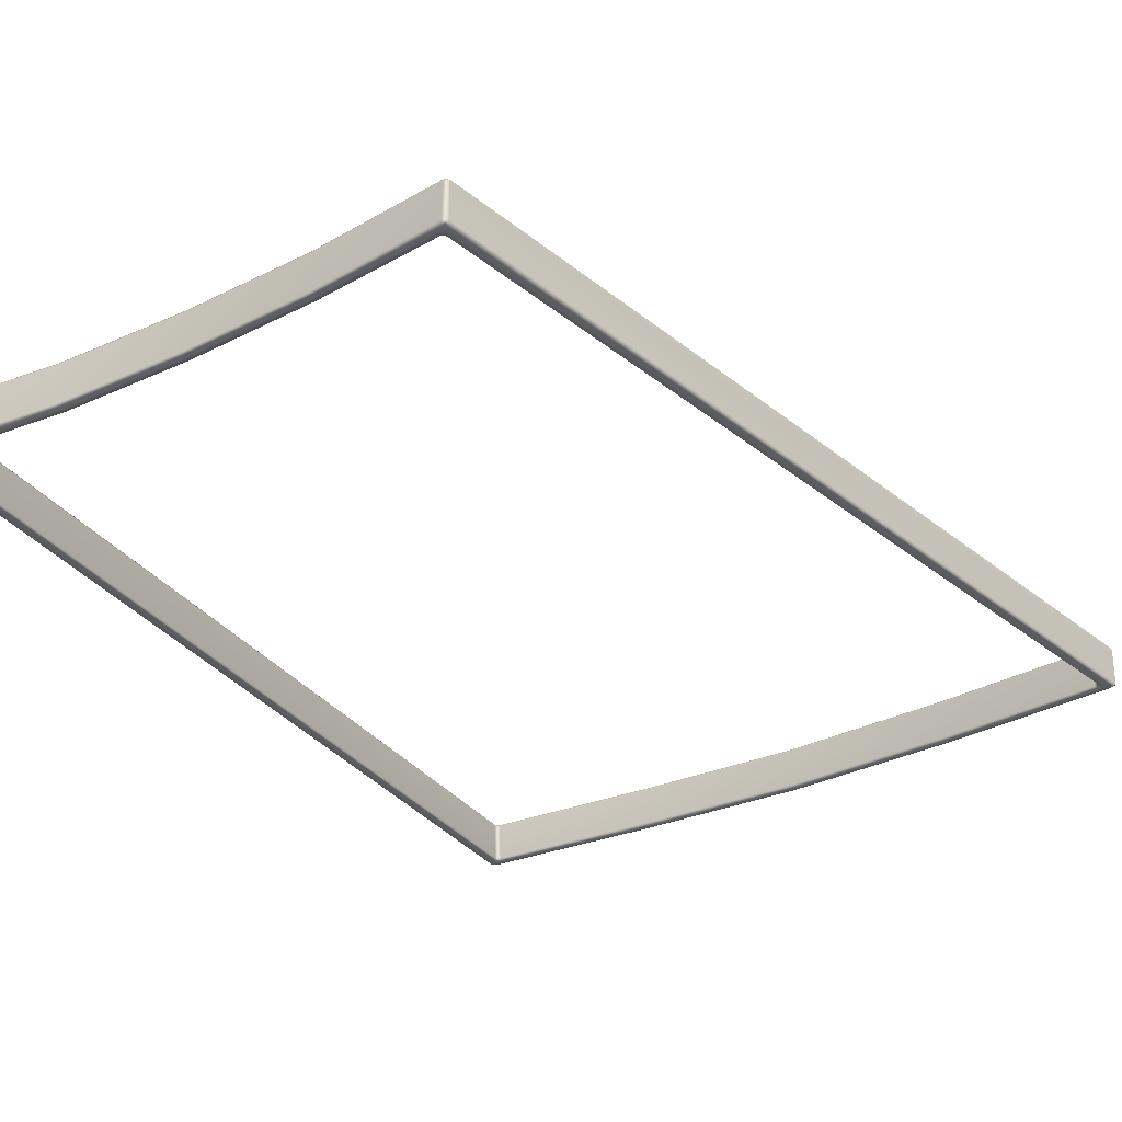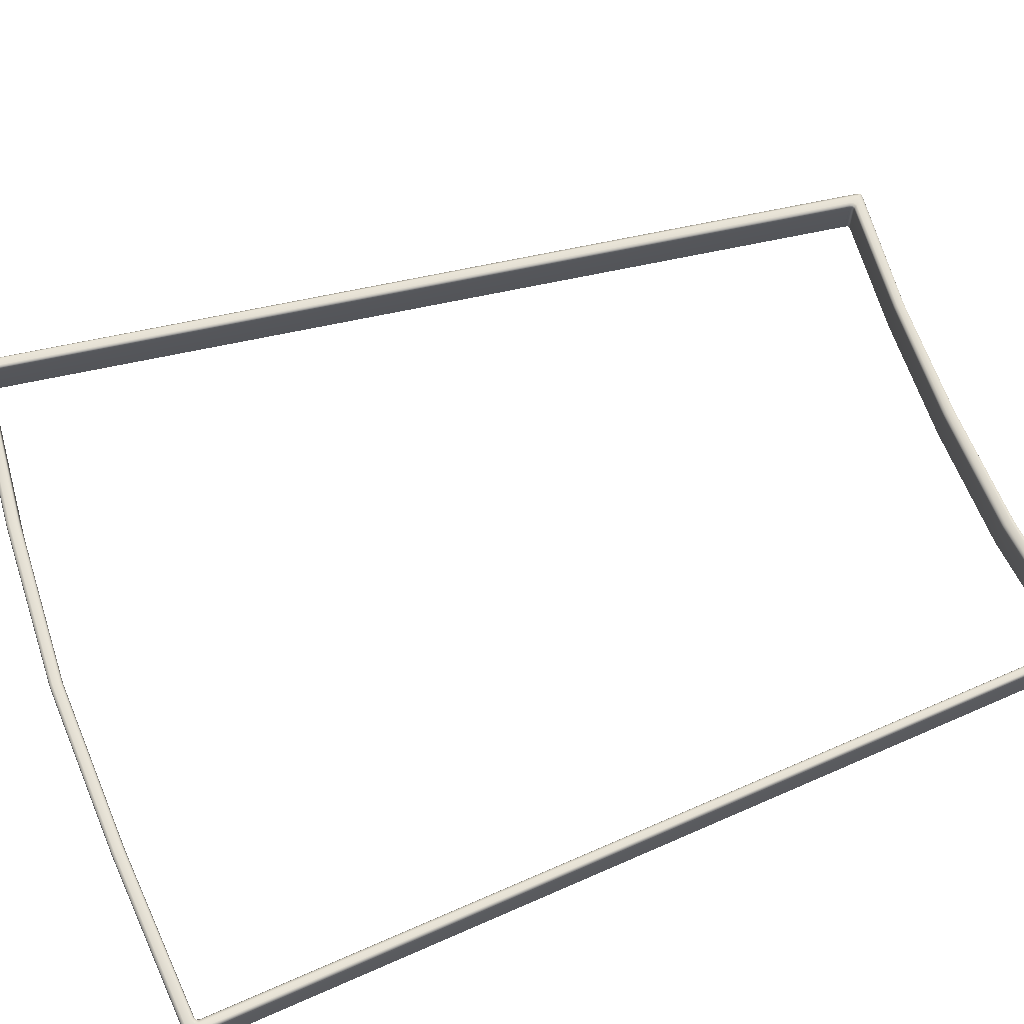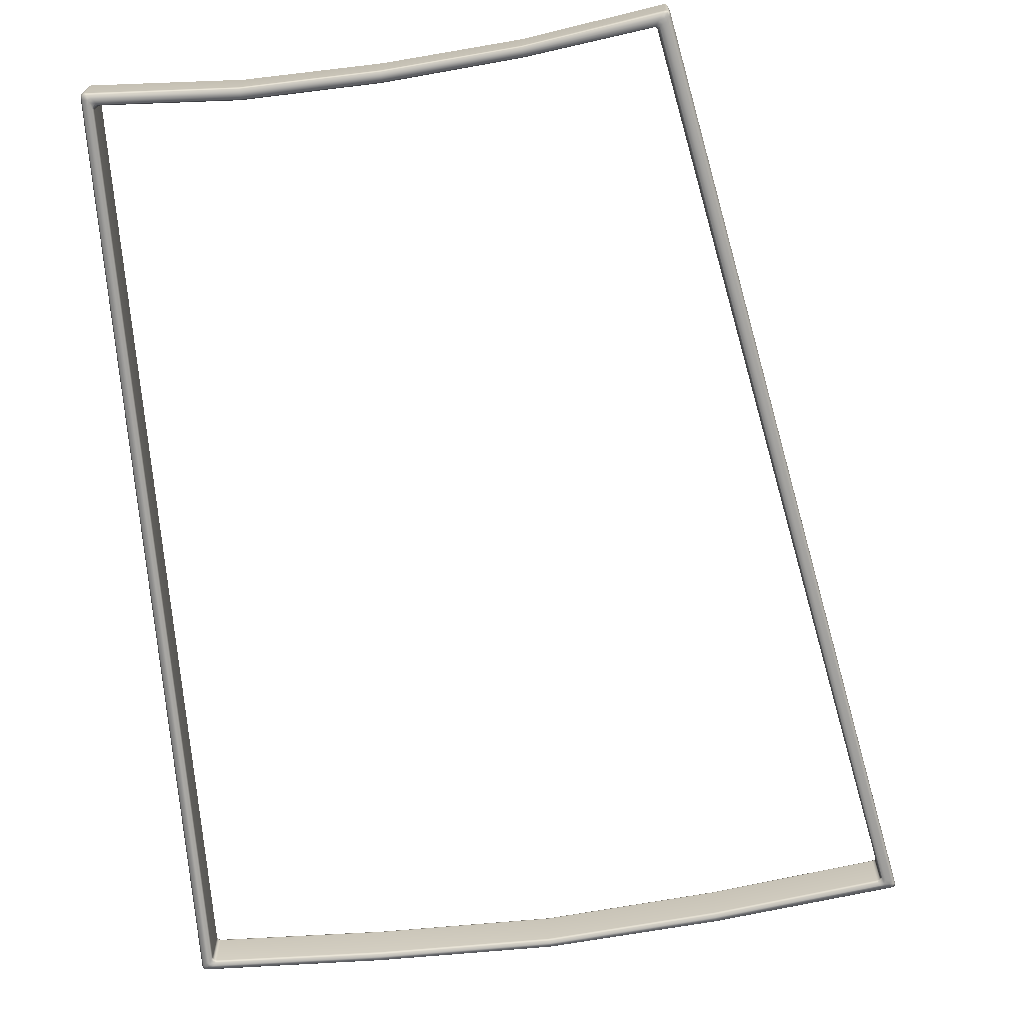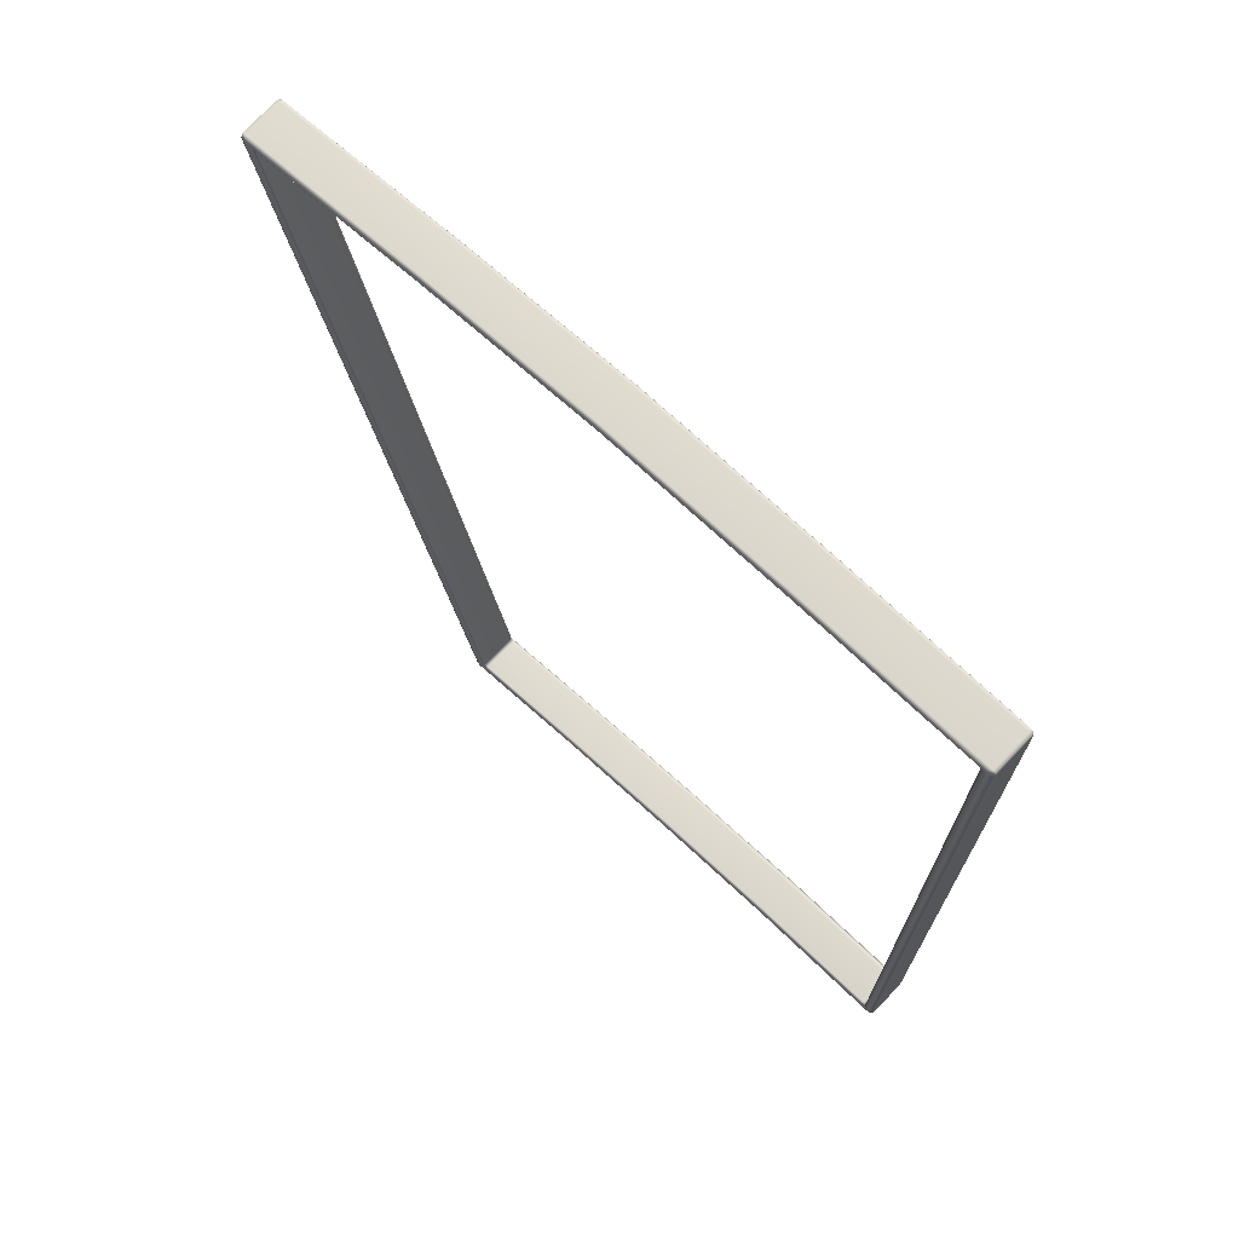
<metadata>
{"format":"obj","ext":"obj","renderer":"f3d","projection":"perspective","resolution":1024,"background":"white","views":[{"elev":-32.0,"azim":-149.7,"up":"+Y"},{"elev":64.8,"azim":66.2,"up":"+Y"},{"elev":-70.5,"azim":-175.4,"up":"+Y"},{"elev":71.8,"azim":43.3,"up":"+Z"}]}
</metadata>
<code>
g ENV_SY02_HBS_S2_Conveyor_Casing_A
v 16.51 -14.23 18.71
v 16.65 -14.23 18.66
v 16.51 -14.26 18.54
v 16.35 -14.26 18.6
v 9.651 -14.23 18.85
v 16.29 -14.26 18.55
v 16.44 -14.26 18.49
v 9.645 -14.26 18.75
v 2.912 -14.23 18.78
v 16.2 -14.23 18.45
v 16.32 -14.23 18.39
v 9.642 -14.26 18.7
v 9.635 -14.23 18.6
v 2.919 -14.26 18.68
v -3.708 -14.23 18.16
v 2.923 -14.26 18.63
v 2.932 -14.23 18.53
v -3.695 -14.26 18.05
v -10.56 -14.23 17.22
v -3.687 -14.26 18
v -3.678 -14.23 17.89
v -10.4 -14.26 17.1
v -10.21 -14.26 17.09
v -10.12 -14.23 16.98
v -10.36 -14.26 17.04
v -10.25 -14.23 16.93
v -10.56 -14.26 17.05
v -10.69 -14.23 17.17
v 16.51 -14.26 18.54
v 16.65 -14.23 18.66
v 16.7 -14.23 18.54
v 16.57 -14.26 18.41
v 16.44 -14.26 18.49
v 16.55 -14.26 -15.77
v 16.67 -14.23 -15.94
v 16.49 -14.26 -15.91
v 16.62 -14.23 -16.06
v 16.49 -14.26 -15.7
v 16.42 -14.26 -15.83
v 16.49 -14.26 18.35
v 16.37 -14.23 -15.58
v 16.31 -14.23 -15.7
v 16.36 -14.23 18.26
v 16.32 -14.23 18.39
v 16.7 -14.23 18.54
v 16.65 -14.23 18.66
v 16.72 -14.15 18.72
v 16.76 -14.15 18.61
v 16.67 -14.23 -15.94
v 16.77 -12.77 18.63
v 16.73 -12.77 18.73
v 16.73 -14.15 -16.03
v 16.73 -12.67 18.56
v 16.69 -12.67 18.68
v 16.73 -12.63 -16.04
v 16.7 -12.53 -15.97
v 16.69 -12.63 -16.14
v 16.64 -12.53 -16.09
v 16.68 -14.15 -16.13
v 16.62 -14.23 -16.06
v 16.72 -14.15 18.72
v 16.65 -14.23 18.66
v 16.51 -14.23 18.71
v 16.61 -14.15 18.76
v 16.73 -12.77 18.73
v 9.651 -14.15 18.9
v 9.651 -14.23 18.85
v 2.908 -14.15 18.83
v 2.912 -14.23 18.78
v -3.716 -14.15 18.22
v -3.708 -14.23 18.16
v -10.65 -14.15 17.28
v -10.56 -14.23 17.22
v -10.76 -14.15 17.24
v -10.69 -14.23 17.17
v -10.68 -12.77 17.29
v -10.78 -12.77 17.25
v -3.726 -12.77 18.23
v -10.63 -12.67 17.25
v -10.74 -12.67 17.21
v -3.722 -12.67 18.19
v 2.898 -12.77 18.84
v 2.899 -12.67 18.81
v 9.65 -12.77 18.91
v 9.652 -12.67 18.88
v 16.63 -12.77 18.77
v 16.58 -12.67 18.74
v 16.69 -12.67 18.68
v 16.73 -12.67 18.56
v 16.69 -12.67 18.68
v 16.58 -12.63 18.57
v 16.62 -12.63 18.41
v 16.7 -12.53 -15.97
v 16.42 -12.63 18.2
v 16.37 -12.63 18.34
v 16.6 -12.52 -15.83
v 16.33 -12.67 18.14
v 16.28 -12.67 18.26
v 16.41 -12.59 -15.63
v 16.33 -12.65 -15.56
v 16.35 -12.59 -15.76
v 16.27 -12.65 -15.67
v 16.54 -12.52 -15.97
v 16.64 -12.53 -16.09
v 16.58 -12.63 18.57
v 16.69 -12.67 18.68
v 16.58 -12.67 18.74
v 16.46 -12.63 18.64
v 16.37 -12.63 18.34
v 9.647 -12.63 18.78
v 9.652 -12.67 18.88
v 2.904 -12.63 18.71
v 2.899 -12.67 18.81
v -3.708 -12.63 18.09
v -3.722 -12.67 18.19
v -10.51 -12.63 17.15
v -10.63 -12.67 17.25
v -10.64 -12.63 17.08
v -10.74 -12.67 17.21
v -10.17 -12.63 16.93
v -10.31 -12.63 16.88
v -3.687 -12.63 17.84
v -10.11 -12.67 16.84
v -10.23 -12.67 16.79
v -3.685 -12.67 17.75
v 2.923 -12.63 18.48
v 2.932 -12.67 18.39
v 9.633 -12.63 18.54
v 9.626 -12.67 18.46
v 16.23 -12.63 18.4
v 16.17 -12.67 18.31
v 16.28 -12.67 18.26
v -10.64 -12.63 17.08
v -10.74 -12.67 17.21
v -10.79 -12.67 17.08
v -10.69 -12.63 16.92
v -10.31 -12.63 16.88
v -3.872 -12.63 -17.07
v -3.948 -12.67 -17.22
v -3.79 -12.63 -17.2
v -3.88 -12.67 -17.33
v -3.671 -12.63 -16.74
v -3.62 -12.63 -16.89
v -10.38 -12.63 16.75
v -3.573 -12.67 -16.69
v -3.529 -12.67 -16.81
v -10.28 -12.67 16.68
v -10.23 -12.67 16.79
v -10.79 -12.67 17.08
v -10.74 -12.67 17.21
v -10.78 -12.77 17.25
v -10.82 -12.77 17.16
v -3.948 -12.67 -17.22
v -10.81 -14.15 17.14
v -10.76 -14.15 17.24
v -3.971 -12.77 -17.29
v -10.75 -14.23 17.06
v -10.69 -14.23 17.17
v -3.961 -14.15 -17.27
v -3.921 -14.23 -17.17
v -3.897 -14.15 -17.36
v -3.846 -14.23 -17.29
v -3.915 -12.76 -17.38
v -3.88 -12.67 -17.33
v -10.75 -14.23 17.06
v -10.69 -14.23 17.17
v -10.56 -14.26 17.05
v -10.63 -14.26 16.93
v -3.921 -14.23 -17.17
v -10.43 -14.26 16.91
v -10.36 -14.26 17.04
v -3.823 -14.26 -16.99
v -10.3 -14.23 16.81
v -10.25 -14.23 16.93
v -3.73 -14.26 -16.8
v -3.6 -14.23 -16.7
v -3.681 -14.26 -16.94
v -3.555 -14.23 -16.83
v -3.739 -14.26 -17.12
v -3.846 -14.23 -17.29
v -3.79 -12.63 -17.2
v -3.88 -12.67 -17.33
v -3.763 -12.67 -17.36
v -3.645 -12.63 -17.23
v -3.62 -12.63 -16.89
v 1.24 -12.6 -16.46
v 1.244 -12.63 -16.55
v 6.18 -12.57 -16
v 6.186 -12.6 -16.1
v 11.15 -12.54 -15.8
v 11.16 -12.55 -15.91
v 16.39 -12.52 -16.03
v 16.52 -12.53 -16.14
v 16.54 -12.52 -15.97
v 16.64 -12.53 -16.09
v 16.21 -12.59 -15.81
v 16.35 -12.59 -15.76
v 11.14 -12.59 -15.6
v 16.16 -12.65 -15.72
v 16.27 -12.65 -15.67
v 11.13 -12.65 -15.5
v 6.17 -12.61 -15.81
v 6.166 -12.66 -15.71
v 1.232 -12.62 -16.28
v 1.227 -12.66 -16.19
v -3.481 -12.63 -16.96
v -3.411 -12.67 -16.87
v -3.529 -12.67 -16.81
v -3.763 -12.67 -17.36
v -3.88 -12.67 -17.33
v -3.915 -12.76 -17.38
v -3.818 -12.76 -17.4
v 1.244 -12.63 -16.55
v -3.787 -14.15 -17.39
v -3.897 -14.15 -17.36
v 1.247 -12.73 -16.58
v 6.186 -12.6 -16.1
v -3.716 -14.23 -17.31
v -3.846 -14.23 -17.29
v 1.257 -14.15 -16.57
v 1.255 -14.23 -16.52
v 6.188 -12.69 -16.14
v 11.16 -12.55 -15.91
v 6.198 -14.15 -16.13
v 6.195 -14.23 -16.07
v 11.16 -12.65 -15.95
v 16.52 -12.53 -16.14
v 11.17 -14.15 -15.94
v 11.17 -14.23 -15.88
v 16.58 -12.63 -16.18
v 16.57 -14.15 -16.17
v 16.49 -14.23 -16.1
v 16.68 -14.15 -16.13
v 16.62 -14.23 -16.06
v 16.69 -12.63 -16.14
v 16.64 -12.53 -16.09
v -3.716 -14.23 -17.31
v -3.846 -14.23 -17.29
v -3.739 -14.26 -17.12
v -3.593 -14.26 -17.15
v 1.255 -14.23 -16.52
v -3.535 -14.26 -17.07
v -3.681 -14.26 -16.94
v 1.249 -14.26 -16.4
v 6.195 -14.23 -16.07
v -3.433 -14.23 -16.89
v -3.555 -14.23 -16.83
v 1.246 -14.26 -16.33
v 1.24 -14.23 -16.21
v 6.189 -14.26 -15.94
v 11.17 -14.23 -15.88
v 6.185 -14.26 -15.86
v 6.178 -14.23 -15.74
v 11.16 -14.26 -15.74
v 16.49 -14.23 -16.1
v 11.16 -14.26 -15.66
v 11.15 -14.23 -15.53
v 16.35 -14.26 -15.96
v 16.28 -14.26 -15.88
v 16.18 -14.23 -15.75
v 16.42 -14.26 -15.83
v 16.31 -14.23 -15.7
v 16.49 -14.26 -15.91
v 16.62 -14.23 -16.06
v 16.33 -12.67 18.14
v 16.28 -12.67 18.26
v 16.24 -12.77 18.23
v 16.28 -12.77 18.13
v 16.33 -12.65 -15.56
v 16.3 -14.15 18.23
v 16.26 -14.15 18.33
v 16.29 -12.77 -15.54
v 16.36 -14.23 18.26
v 16.32 -14.23 18.39
v 16.31 -14.15 -15.55
v 16.37 -14.23 -15.58
v 16.26 -14.15 -15.65
v 16.31 -14.23 -15.7
v 16.25 -12.77 -15.64
v 16.27 -12.65 -15.67
v 16.24 -12.77 18.23
v 16.28 -12.67 18.26
v 16.17 -12.67 18.31
v 16.15 -12.77 18.27
v 16.26 -14.15 18.33
v 9.621 -12.77 18.42
v 9.626 -12.67 18.46
v 2.936 -12.77 18.36
v 2.932 -12.67 18.39
v -3.687 -12.77 17.71
v -3.685 -12.67 17.75
v -10.09 -12.77 16.8
v -10.11 -12.67 16.84
v -10.19 -12.77 16.77
v -10.23 -12.67 16.79
v -10.09 -14.15 16.91
v -10.2 -14.15 16.87
v -3.68 -14.15 17.82
v -10.12 -14.23 16.98
v -10.25 -14.23 16.93
v -3.678 -14.23 17.89
v 2.937 -14.15 18.46
v 2.932 -14.23 18.53
v 9.628 -14.15 18.53
v 9.635 -14.23 18.6
v 16.16 -14.15 18.38
v 16.2 -14.23 18.45
v 16.32 -14.23 18.39
v -10.19 -12.77 16.77
v -10.23 -12.67 16.79
v -10.28 -12.67 16.68
v -10.24 -12.77 16.67
v -10.2 -14.15 16.87
v -3.526 -12.77 -16.67
v -3.573 -12.67 -16.69
v -3.491 -12.77 -16.77
v -3.529 -12.67 -16.81
v -3.538 -14.15 -16.68
v -3.5 -14.15 -16.78
v -10.24 -14.15 16.76
v -3.6 -14.23 -16.7
v -3.555 -14.23 -16.83
v -10.3 -14.23 16.81
v -10.25 -14.23 16.93
v 16.16 -12.65 -15.72
v 16.27 -12.65 -15.67
v 16.25 -12.77 -15.64
v 16.14 -12.77 -15.67
v 11.13 -12.65 -15.5
v 16.15 -14.15 -15.69
v 16.26 -14.15 -15.65
v 11.13 -12.77 -15.46
v 6.166 -12.66 -15.71
v 16.18 -14.23 -15.75
v 16.31 -14.23 -15.7
v 11.14 -14.15 -15.47
v 11.15 -14.23 -15.53
v 6.164 -12.77 -15.66
v 1.227 -12.66 -16.19
v 6.175 -14.15 -15.68
v 6.178 -14.23 -15.74
v 1.226 -12.77 -16.14
v -3.411 -12.67 -16.87
v 1.236 -14.15 -16.15
v 1.24 -14.23 -16.21
v -3.395 -12.77 -16.82
v -3.398 -14.15 -16.83
v -3.433 -14.23 -16.89
v -3.5 -14.15 -16.78
v -3.555 -14.23 -16.83
v -3.491 -12.77 -16.77
v -3.529 -12.67 -16.81
g ENV_SY02_HBS_S2_Conveyor_Casing_A_0
f 3 2 1
f 4 3 1
f 4 1 5
f 4 6 3
f 6 7 3
f 8 4 5
f 6 4 8
f 5 9 8
f 6 10 7
f 10 11 7
f 10 6 12
f 12 6 8
f 13 10 12
f 9 14 8
f 8 14 12
f 9 15 14
f 12 16 13
f 14 16 12
f 16 17 13
f 15 18 14
f 14 18 16
f 15 19 18
f 16 20 17
f 18 20 16
f 20 21 17
f 19 22 18
f 18 22 20
f 20 23 21
f 22 23 20
f 23 24 21
f 23 25 24
f 25 23 22
f 25 26 24
f 27 25 22
f 22 19 27
f 19 28 27
f 31 30 29
f 32 31 29
f 29 33 32
f 32 34 31
f 34 35 31
f 34 36 35
f 36 37 35
f 34 38 36
f 34 32 38
f 38 39 36
f 33 40 32
f 32 40 38
f 38 41 39
f 38 40 41
f 41 42 39
f 40 43 41
f 40 33 43
f 33 44 43
f 47 46 45
f 48 47 45
f 45 49 48
f 48 50 47
f 50 51 47
f 49 52 48
f 50 48 52
f 50 53 51
f 53 54 51
f 50 55 53
f 55 50 52
f 55 56 53
f 55 57 56
f 55 52 57
f 57 58 56
f 52 59 57
f 52 49 59
f 49 60 59
f 63 62 61
f 64 63 61
f 61 65 64
f 63 64 66
f 67 63 66
f 66 68 67
f 68 69 67
f 68 70 69
f 70 71 69
f 70 72 71
f 72 73 71
f 72 74 73
f 74 75 73
f 74 72 76
f 76 72 70
f 77 74 76
f 78 70 68
f 78 76 70
f 76 79 77
f 79 76 78
f 79 80 77
f 81 79 78
f 82 78 68
f 81 78 82
f 82 68 66
f 83 81 82
f 84 82 66
f 83 82 84
f 66 64 84
f 85 83 84
f 64 86 84
f 84 86 85
f 65 86 64
f 86 87 85
f 86 65 87
f 65 88 87
f 91 90 89
f 92 91 89
f 89 93 92
f 92 94 91
f 94 95 91
f 93 96 92
f 94 92 96
f 94 97 95
f 97 98 95
f 94 99 97
f 99 94 96
f 99 100 97
f 99 101 100
f 101 99 96
f 101 102 100
f 103 101 96
f 96 93 103
f 93 104 103
f 107 106 105
f 108 107 105
f 105 109 108
f 107 108 110
f 111 107 110
f 110 112 111
f 112 113 111
f 112 114 113
f 114 115 113
f 114 116 115
f 116 117 115
f 116 118 117
f 118 119 117
f 116 120 118
f 120 116 114
f 120 121 118
f 122 114 112
f 122 120 114
f 120 123 121
f 123 120 122
f 123 124 121
f 125 123 122
f 126 122 112
f 125 122 126
f 126 112 110
f 127 125 126
f 128 126 110
f 127 126 128
f 110 108 128
f 129 127 128
f 108 130 128
f 128 130 129
f 109 130 108
f 130 131 129
f 130 109 131
f 109 132 131
f 135 134 133
f 136 135 133
f 133 137 136
f 136 138 135
f 138 139 135
f 138 140 139
f 140 141 139
f 138 142 140
f 142 138 136
f 142 143 140
f 137 144 136
f 144 142 136
f 142 145 143
f 145 142 144
f 145 146 143
f 147 145 144
f 144 137 147
f 137 148 147
f 151 150 149
f 152 151 149
f 149 153 152
f 152 154 151
f 154 155 151
f 153 156 152
f 152 156 154
f 154 157 155
f 157 158 155
f 154 159 157
f 156 159 154
f 159 160 157
f 159 161 160
f 161 159 156
f 161 162 160
f 163 161 156
f 156 153 163
f 153 164 163
f 167 166 165
f 168 167 165
f 165 169 168
f 168 170 167
f 170 171 167
f 169 172 168
f 168 172 170
f 170 173 171
f 173 174 171
f 173 170 175
f 172 175 170
f 176 173 175
f 175 177 176
f 177 175 172
f 177 178 176
f 179 177 172
f 172 169 179
f 169 180 179
f 183 182 181
f 184 183 181
f 181 185 184
f 183 184 186
f 187 183 186
f 186 188 187
f 188 189 187
f 189 188 190
f 191 189 190
f 190 192 191
f 192 193 191
f 192 194 193
f 194 195 193
f 192 196 194
f 196 192 190
f 196 197 194
f 190 188 198
f 198 196 190
f 196 199 197
f 199 196 198
f 199 200 197
f 201 199 198
f 188 202 198
f 198 202 201
f 202 188 186
f 202 203 201
f 204 202 186
f 203 202 204
f 186 184 204
f 205 203 204
f 184 206 204
f 204 206 205
f 185 206 184
f 206 207 205
f 206 185 207
f 185 208 207
f 211 210 209
f 212 211 209
f 212 209 213
f 212 214 211
f 214 215 211
f 216 212 213
f 214 212 216
f 213 217 216
f 214 218 215
f 218 219 215
f 218 214 220
f 220 214 216
f 221 218 220
f 217 222 216
f 216 222 220
f 222 217 223
f 220 224 221
f 222 224 220
f 224 225 221
f 226 222 223
f 224 222 226
f 223 227 226
f 225 224 228
f 228 224 226
f 229 225 228
f 227 230 226
f 226 230 228
f 228 231 229
f 230 231 228
f 231 232 229
f 231 233 232
f 233 231 230
f 233 234 232
f 235 233 230
f 230 227 235
f 227 236 235
f 239 238 237
f 240 239 237
f 240 237 241
f 240 242 239
f 242 243 239
f 244 240 241
f 242 240 244
f 241 245 244
f 242 246 243
f 246 247 243
f 246 242 248
f 248 242 244
f 249 246 248
f 245 250 244
f 244 250 248
f 250 245 251
f 248 252 249
f 250 252 248
f 252 253 249
f 254 250 251
f 252 250 254
f 251 255 254
f 253 252 256
f 256 252 254
f 257 253 256
f 255 258 254
f 254 258 256
f 256 259 257
f 258 259 256
f 259 260 257
f 259 261 260
f 261 259 258
f 261 262 260
f 263 261 258
f 258 255 263
f 255 264 263
f 267 266 265
f 268 267 265
f 265 269 268
f 268 270 267
f 270 271 267
f 269 272 268
f 270 268 272
f 270 273 271
f 273 274 271
f 273 270 275
f 275 270 272
f 276 273 275
f 275 277 276
f 277 275 272
f 277 278 276
f 279 277 272
f 272 269 279
f 269 280 279
f 283 282 281
f 284 283 281
f 281 285 284
f 283 284 286
f 287 283 286
f 286 288 287
f 288 289 287
f 288 290 289
f 290 291 289
f 290 292 291
f 292 293 291
f 292 294 293
f 294 295 293
f 292 296 294
f 296 292 290
f 296 297 294
f 298 290 288
f 298 296 290
f 296 299 297
f 299 296 298
f 299 300 297
f 301 299 298
f 302 298 288
f 301 298 302
f 302 288 286
f 303 301 302
f 304 302 286
f 303 302 304
f 286 284 304
f 305 303 304
f 284 306 304
f 304 306 305
f 285 306 284
f 306 307 305
f 306 285 307
f 285 308 307
f 311 310 309
f 312 311 309
f 309 313 312
f 312 314 311
f 314 315 311
f 314 316 315
f 316 317 315
f 314 318 316
f 318 314 312
f 318 319 316
f 313 320 312
f 320 318 312
f 318 321 319
f 318 320 321
f 321 322 319
f 320 323 321
f 320 313 323
f 313 324 323
f 327 326 325
f 328 327 325
f 328 325 329
f 328 330 327
f 330 331 327
f 332 328 329
f 330 328 332
f 329 333 332
f 330 334 331
f 334 335 331
f 334 330 336
f 336 330 332
f 337 334 336
f 333 338 332
f 332 338 336
f 338 333 339
f 336 340 337
f 338 340 336
f 340 341 337
f 342 338 339
f 340 338 342
f 339 343 342
f 341 340 344
f 344 340 342
f 345 341 344
f 343 346 342
f 342 346 344
f 344 347 345
f 346 347 344
f 347 348 345
f 347 349 348
f 349 347 346
f 349 350 348
f 351 349 346
f 346 343 351
f 343 352 351

</code>
